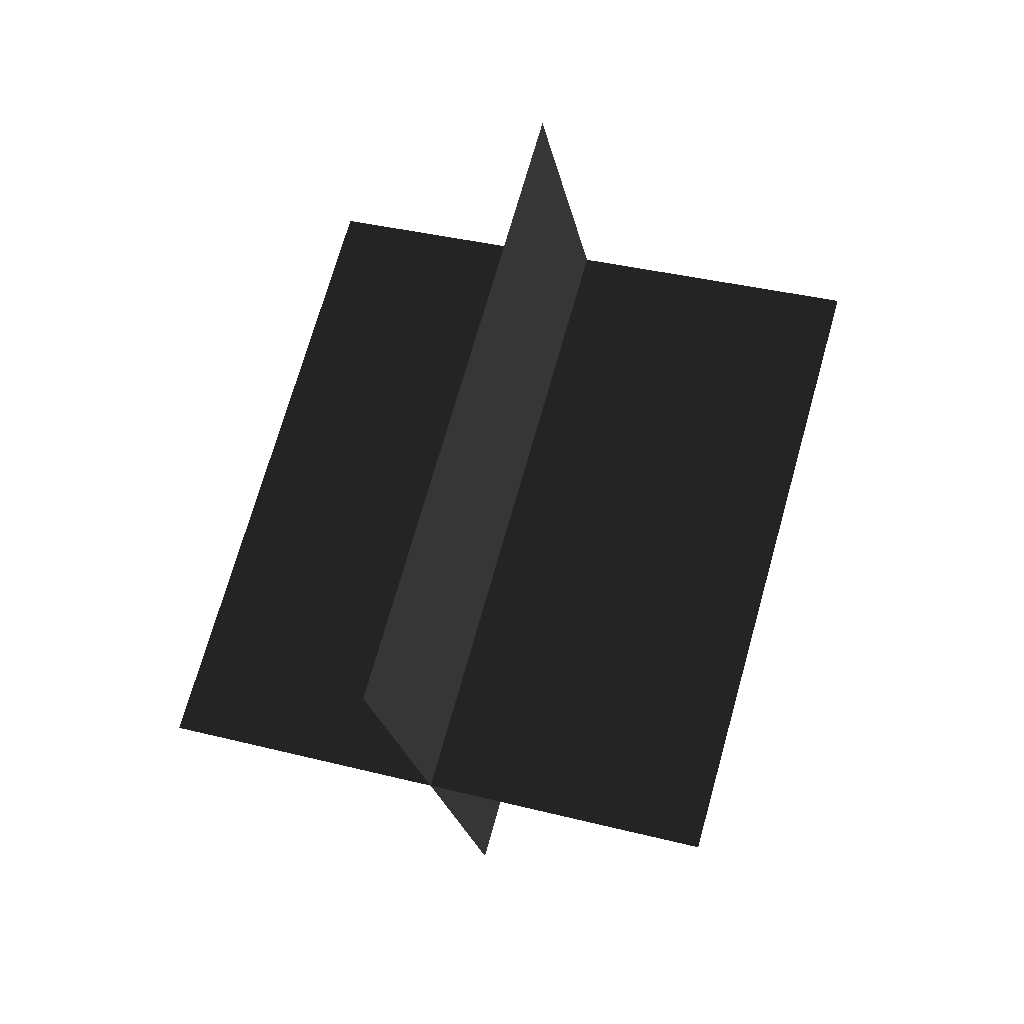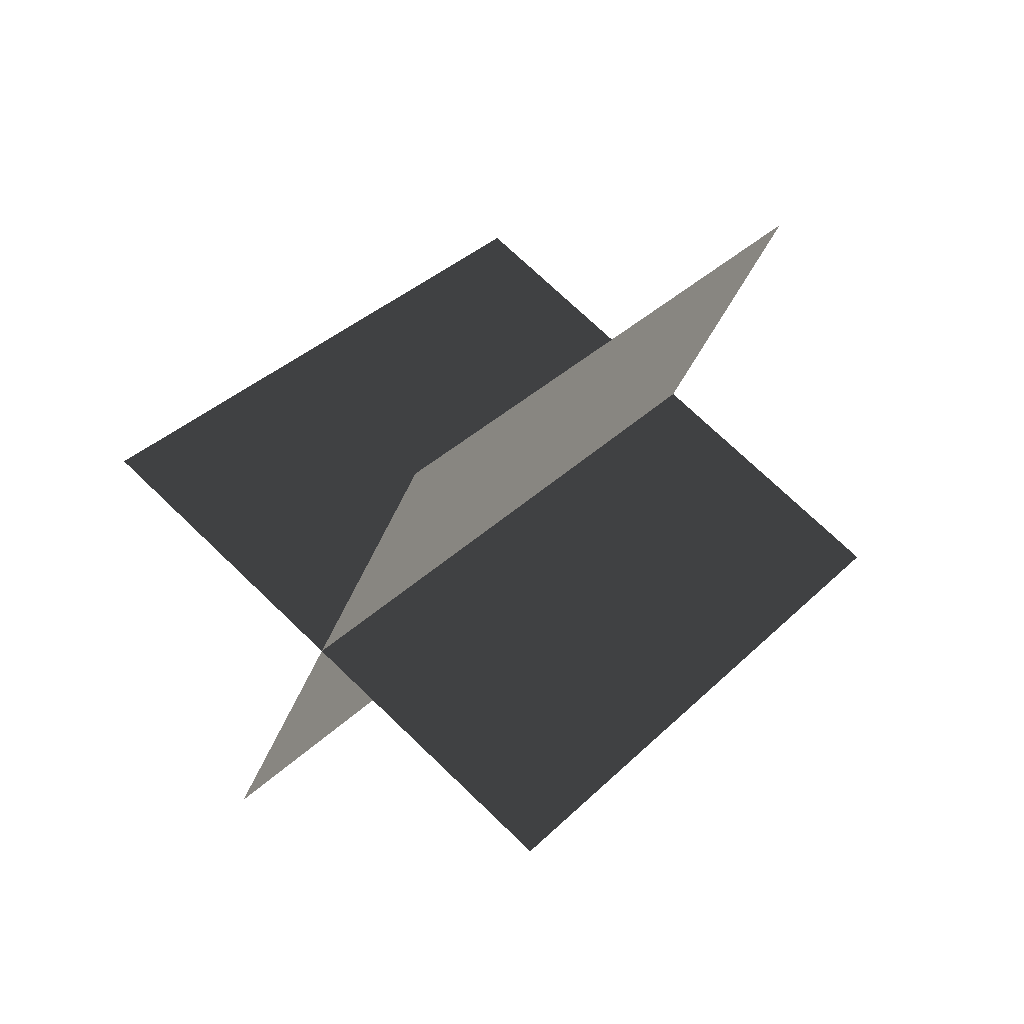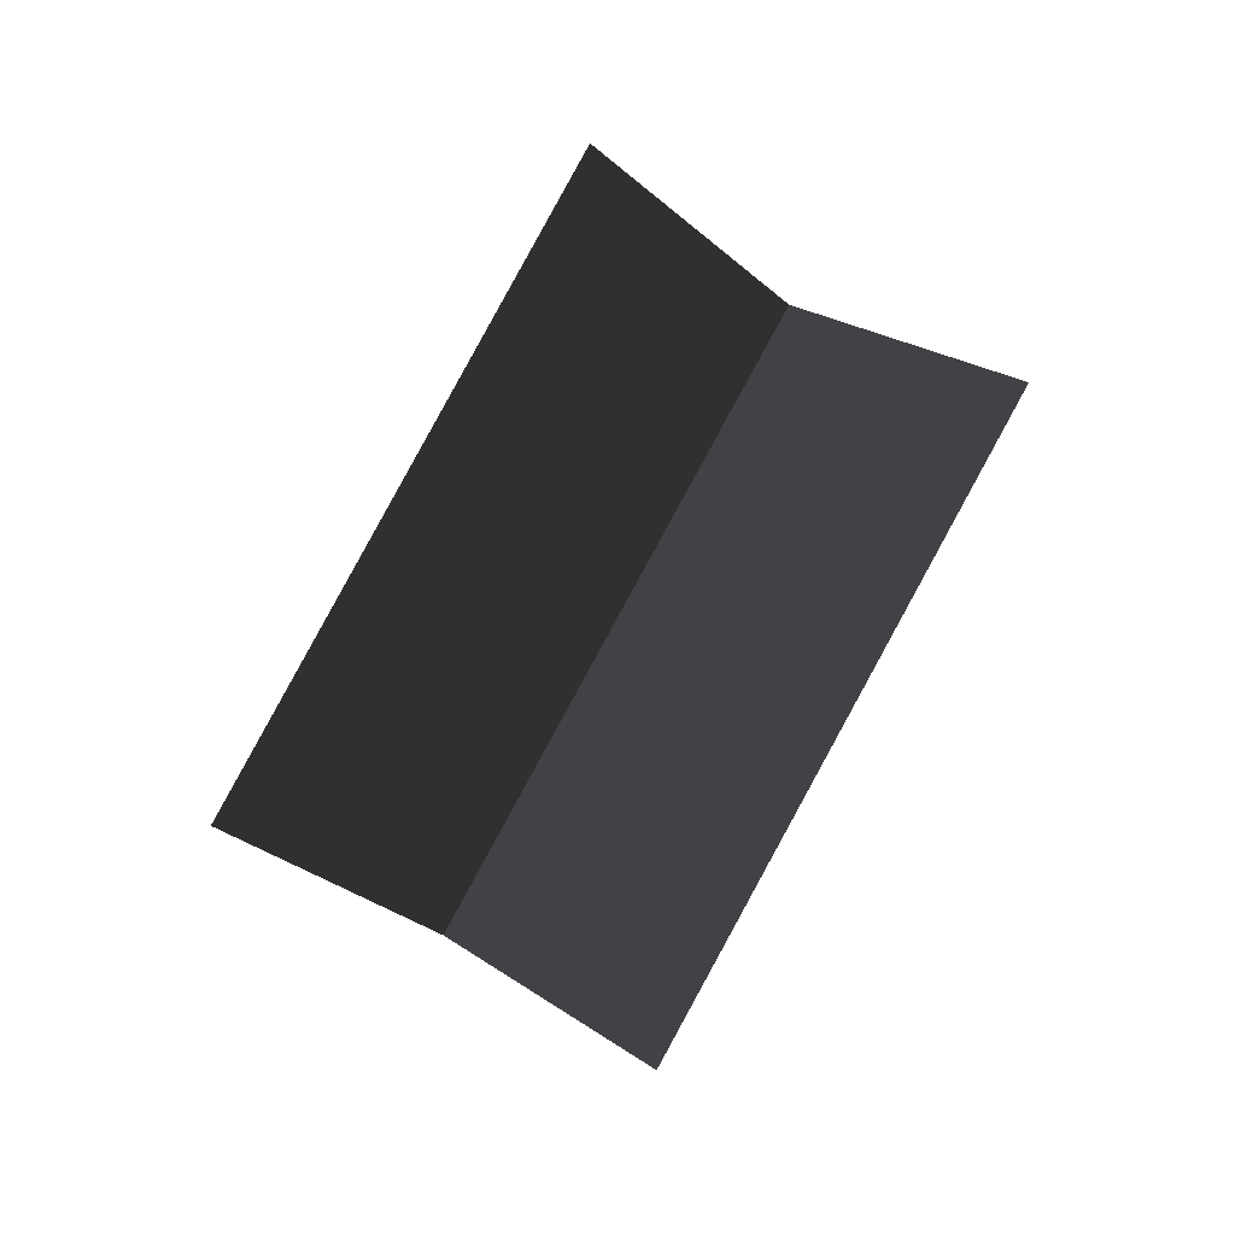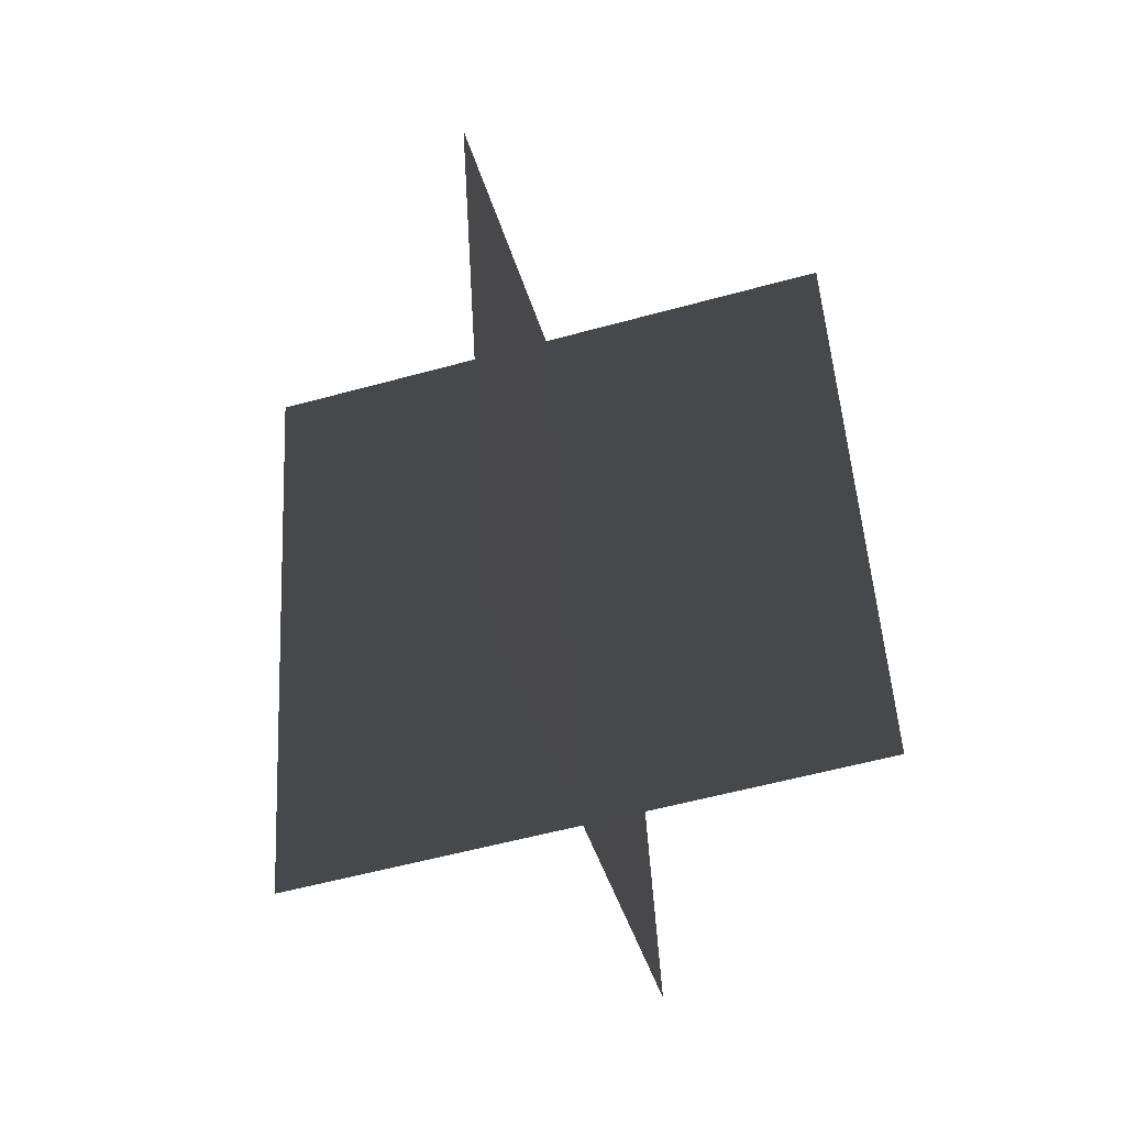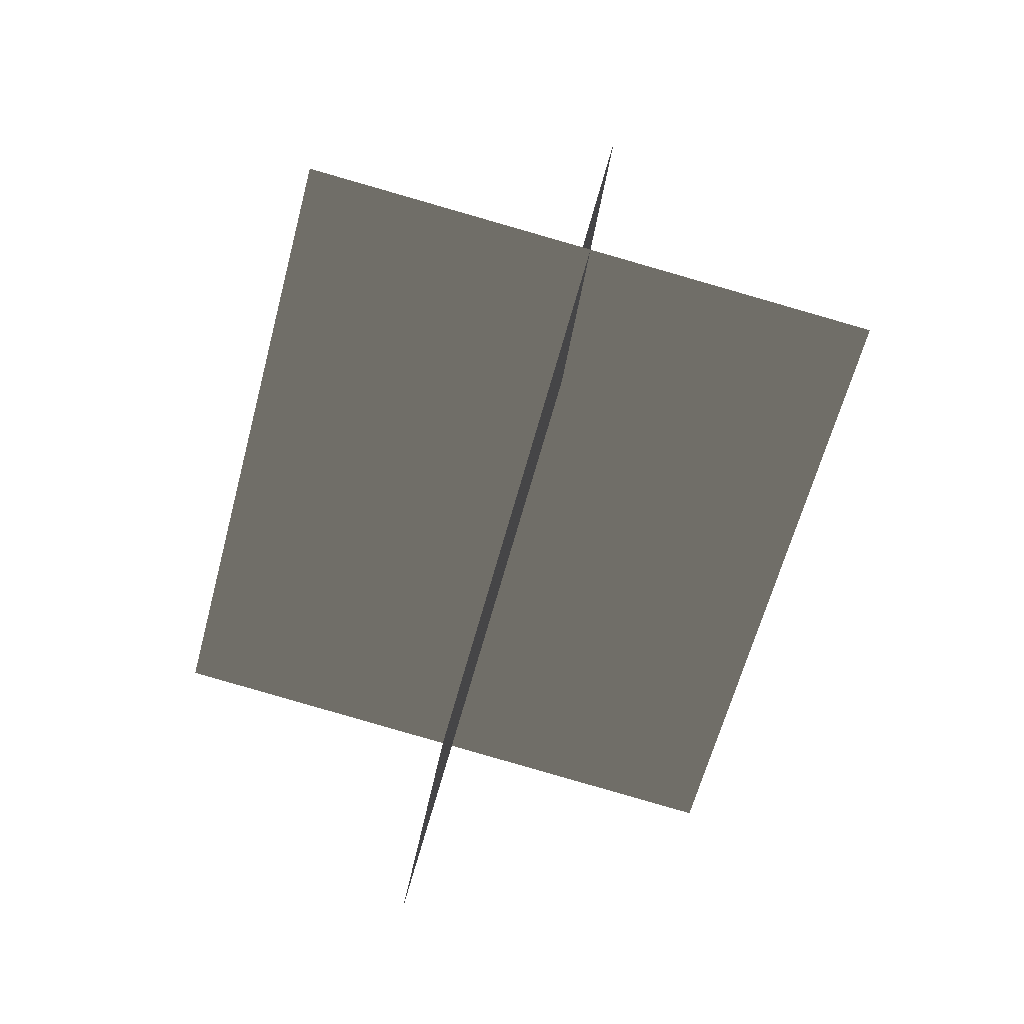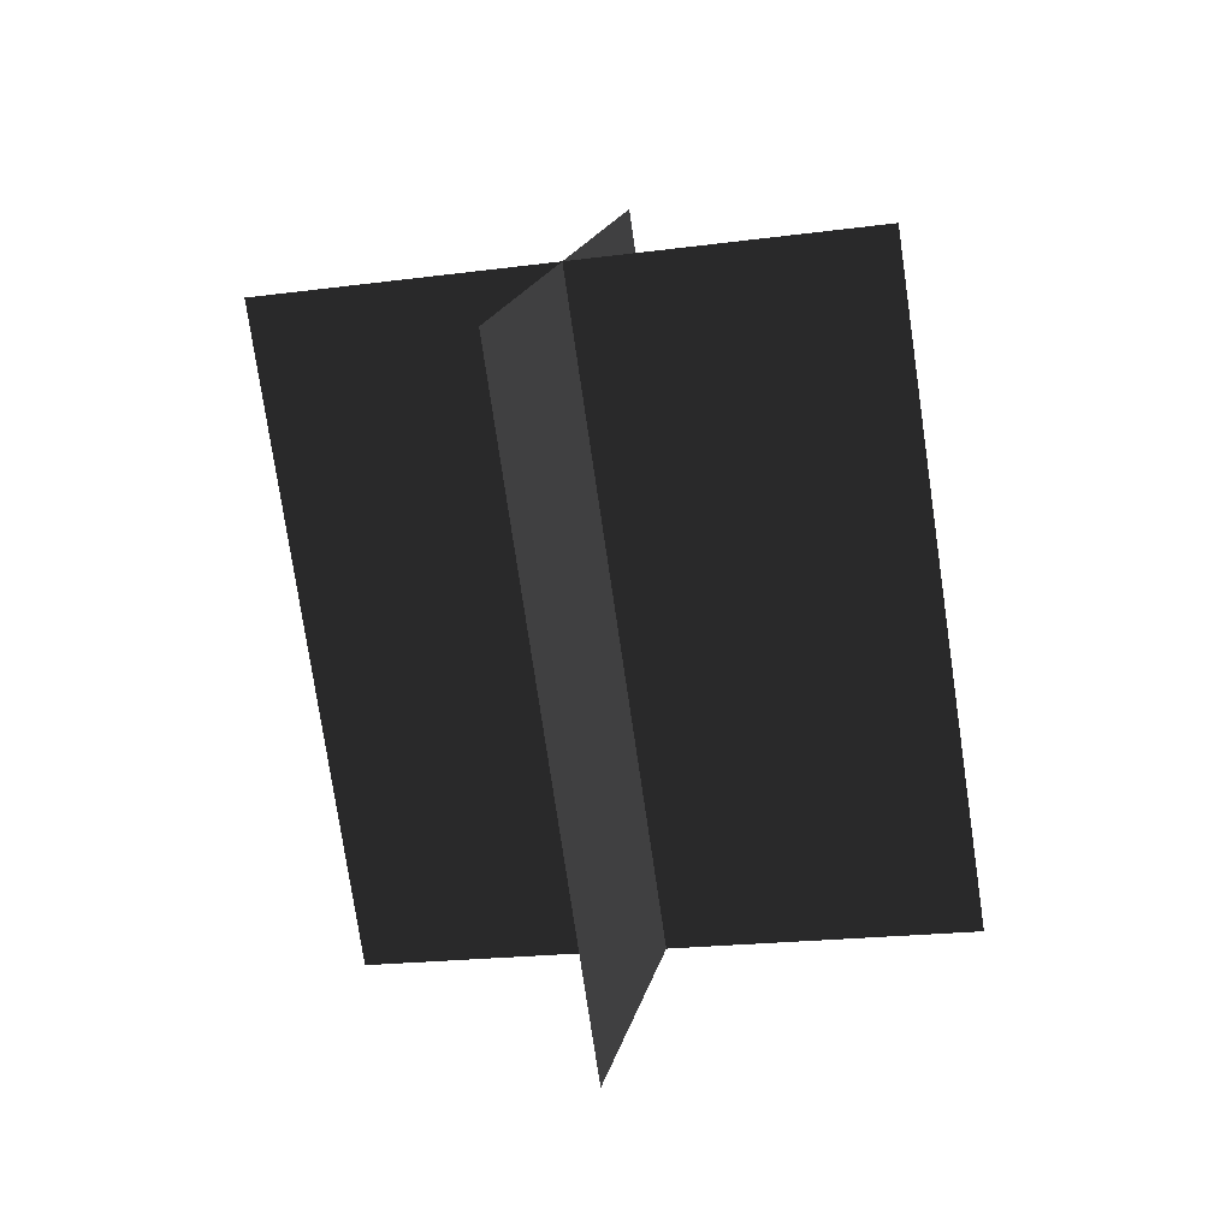
<metadata>
{"format":"obj","ext":"obj","renderer":"f3d","projection":"perspective","resolution":1024,"background":"white","views":[{"elev":15.1,"azim":32.6,"up":"+Y"},{"elev":-46.8,"azim":84.0,"up":"+Y"},{"elev":41.6,"azim":-137.4,"up":"+Z"},{"elev":9.3,"azim":-178.8,"up":"+Z"},{"elev":-18.9,"azim":-12.9,"up":"+Z"},{"elev":66.9,"azim":174.7,"up":"+Z"}]}
</metadata>
<code>
g light30
v 15.51 -14.48 6.199
v 13.15 11.2 -13.77
v -13.15 -11.2 13.77
v -15.51 14.48 -6.199
v -2.679 -21.92 -1.203
v -5.033 3.765 -21.17
v 5.034 -3.765 21.17
v 2.68 21.92 1.203
f 3 1 2
f 2 4 3
f 7 5 6
f 6 8 7

</code>
